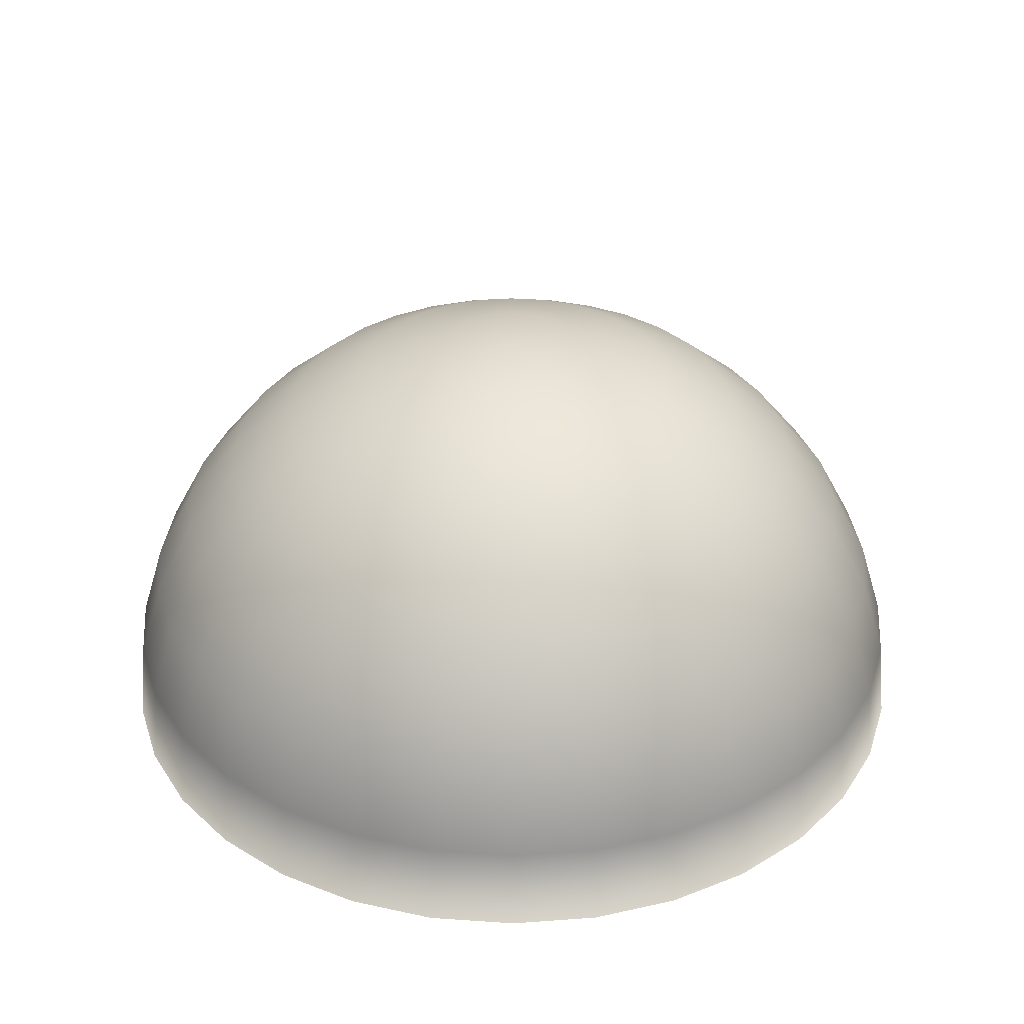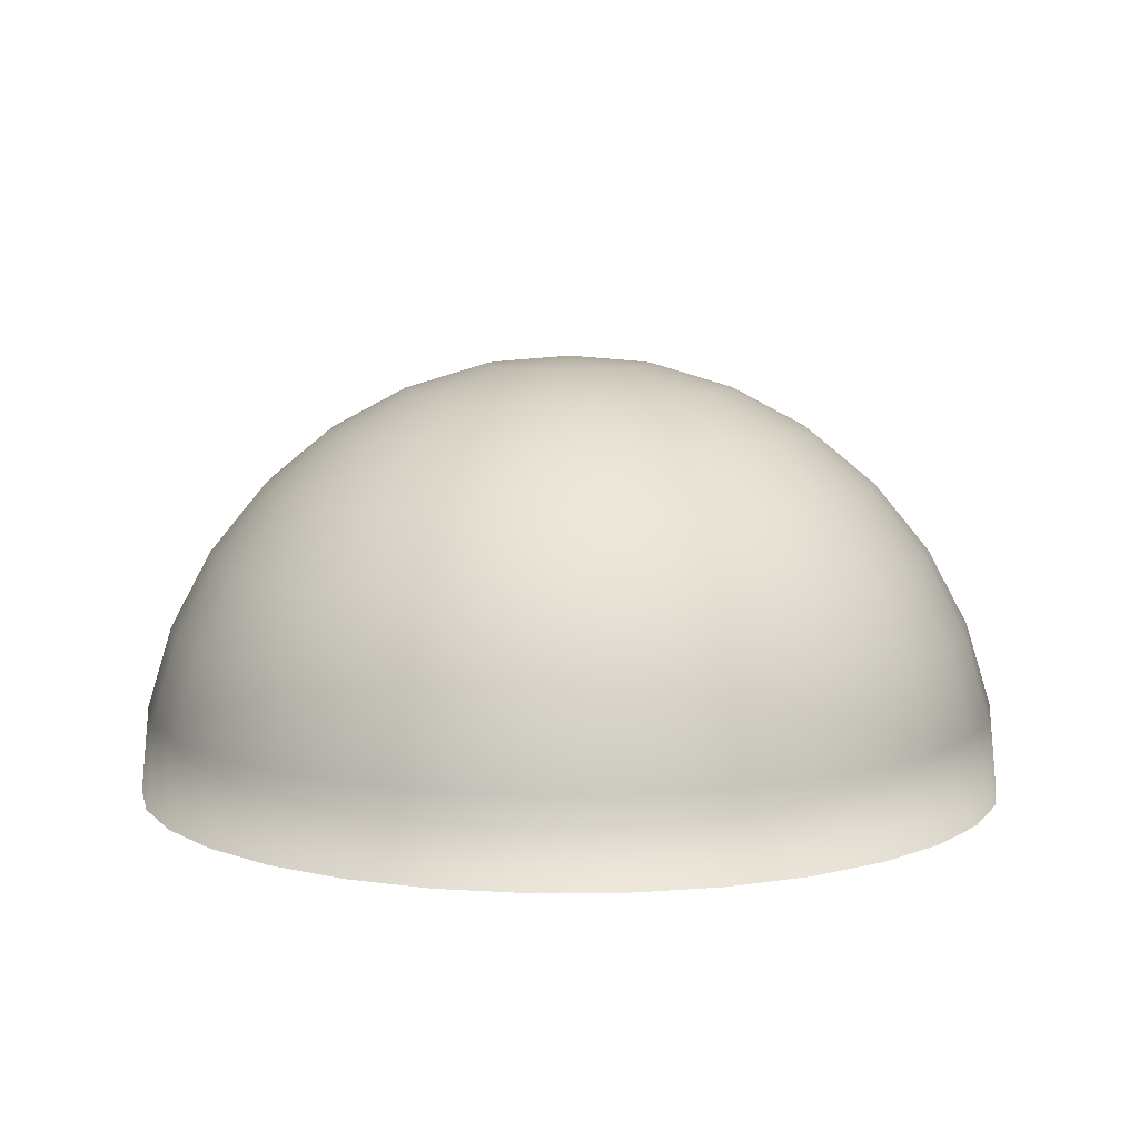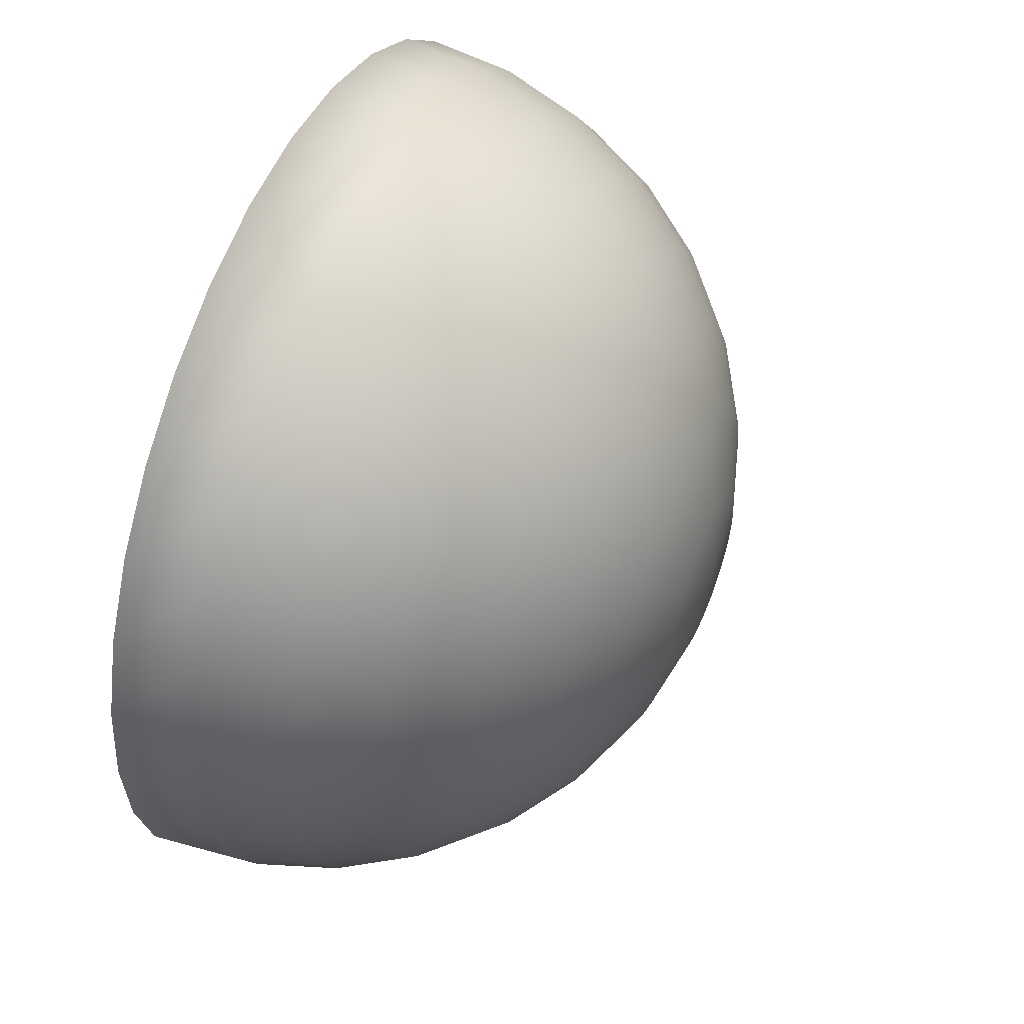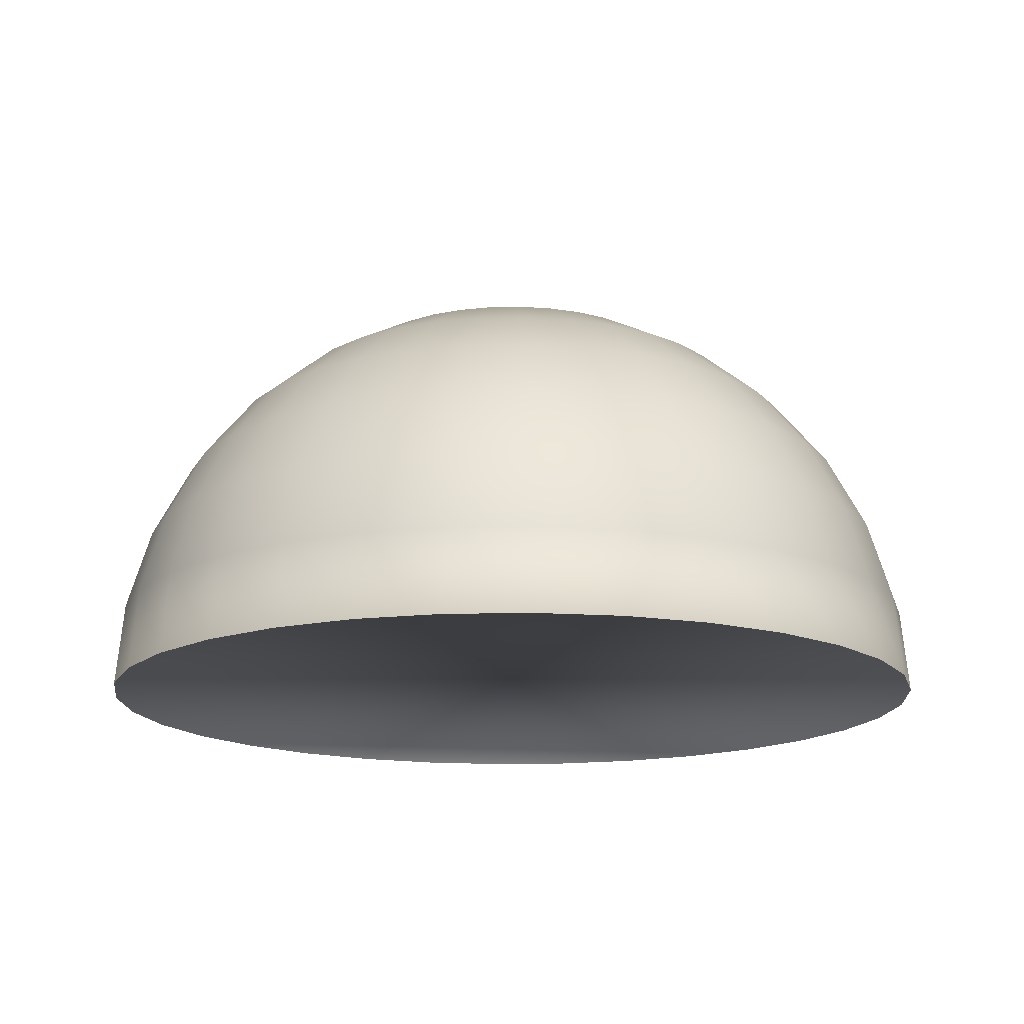
<metadata>
{"format":"obj","ext":"obj","renderer":"f3d","projection":"perspective","resolution":1024,"background":"white","views":[{"elev":33.4,"azim":78.6,"up":"+Y"},{"elev":8.3,"azim":-108.0,"up":"+Y"},{"elev":51.2,"azim":113.2,"up":"+Z"},{"elev":-15.6,"azim":31.1,"up":"+Y"}]}
</metadata>
<code>
o Sphere
v 0.1471 0 -0.02926
v 0.1443 0.02926 -0.0287
v 0.1359 0.0574 -0.02704
v 0.1223 0.08334 -0.02433
v 0.104 0.1061 -0.02069
v 0.08173 0.1247 -0.01626
v 0.0563 0.1386 -0.0112
v 0.0287 0.1471 -0.005709
v 0.02704 0.1471 -0.0112
v 0.05303 0.1386 -0.02197
v 0.07699 0.1247 -0.03189
v 0.09799 0.1061 -0.04059
v 0.1152 0.08334 -0.04773
v 0.128 0.0574 -0.05303
v 0.1359 0.02926 -0.0563
v 0.1386 0 -0.0574
v 0.1247 0 -0.08334
v 0.1223 0.02926 -0.08173
v 0.1152 0.0574 -0.07699
v 0.1037 0.08334 -0.06929
v 0.08819 0.1061 -0.05893
v 0.06929 0.1247 -0.0463
v 0.04773 0.1386 -0.03189
v 0.02433 0.1471 -0.01626
v 0.02069 0.1471 -0.02069
v 0.04059 0.1386 -0.04059
v 0.05893 0.1247 -0.05893
v 0.075 0.1061 -0.075
v 0.08819 0.08334 -0.08819
v 0.09799 0.0574 -0.09799
v 0.104 0.02926 -0.104
v 0.1061 0 -0.1061
v 0.08334 0 -0.1247
v 0.08173 0.02926 -0.1223
v 0.07699 0.0574 -0.1152
v 0.06929 0.08334 -0.1037
v 0.05893 0.1061 -0.08819
v 0.0463 0.1247 -0.06929
v 0.03189 0.1386 -0.04773
v 0.01626 0.1471 -0.02433
v 0.0112 0.1471 -0.02704
v 0.02197 0.1386 -0.05303
v 0.03189 0.1247 -0.07699
v 0.04059 0.1061 -0.09799
v 0.04773 0.08334 -0.1152
v 0.05303 0.0574 -0.128
v 0.0563 0.02926 -0.1359
v 0.0574 0 -0.1386
v 0.02926 0 -0.1471
v 0.0287 0.02926 -0.1443
v 0.02704 0.0574 -0.1359
v 0.02433 0.08334 -0.1223
v 0.02069 0.1061 -0.104
v 0.01626 0.1247 -0.08173
v 0.0112 0.1386 -0.0563
v 0.005709 0.1471 -0.0287
v -0 0.1471 -0.02926
v -0 0.1386 -0.0574
v -0 0.1247 -0.08334
v -0 0.1061 -0.1061
v -0 0.08334 -0.1247
v -0 0.0574 -0.1386
v -0 0.02926 -0.1471
v -0 0 -0.15
v -0.02926 0 -0.1471
v -0.0287 0.02926 -0.1443
v -0.02704 0.0574 -0.1359
v -0.02433 0.08334 -0.1223
v -0.02069 0.1061 -0.104
v -0.01626 0.1247 -0.08173
v -0.0112 0.1386 -0.0563
v -0.005709 0.1471 -0.0287
v -0.0112 0.1471 -0.02704
v -0.02197 0.1386 -0.05303
v -0.03189 0.1247 -0.07699
v -0.04059 0.1061 -0.09799
v -0.04773 0.08334 -0.1152
v -0.05303 0.0574 -0.128
v -0.0563 0.02926 -0.1359
v -0.0574 0 -0.1386
v -0.08334 0 -0.1247
v -0.08173 0.02926 -0.1223
v -0.07699 0.0574 -0.1152
v -0.06929 0.08334 -0.1037
v -0.05893 0.1061 -0.08819
v -0.0463 0.1247 -0.06929
v -0.03189 0.1386 -0.04773
v -0.01626 0.1471 -0.02433
v -0.02069 0.1471 -0.02069
v -0.04059 0.1386 -0.04059
v -0.05893 0.1247 -0.05893
v -0.075 0.1061 -0.075
v -0.08819 0.08334 -0.08819
v -0.09799 0.0574 -0.09799
v -0.104 0.02926 -0.104
v -0.1061 0 -0.1061
v -0.1247 0 -0.08334
v -0.1223 0.02926 -0.08173
v -0.1152 0.0574 -0.07699
v -0.1037 0.08334 -0.06929
v -0.08819 0.1061 -0.05893
v -0.06929 0.1247 -0.0463
v -0.04773 0.1386 -0.03189
v -0.02433 0.1471 -0.01626
v -0.02704 0.1471 -0.0112
v -0.05303 0.1386 -0.02197
v -0.07699 0.1247 -0.03189
v -0.09799 0.1061 -0.04059
v -0.1152 0.08334 -0.04773
v -0.128 0.0574 -0.05303
v -0.1359 0.02926 -0.0563
v -0.1386 0 -0.0574
v -0.1471 0 -0.02926
v -0.1443 0.02926 -0.0287
v -0.1359 0.0574 -0.02704
v -0.1223 0.08334 -0.02433
v -0.104 0.1061 -0.02069
v -0.08173 0.1247 -0.01626
v -0.0563 0.1386 -0.0112
v -0.0287 0.1471 -0.005709
v -0.02926 0.1471 0
v -0.0574 0.1386 0
v -0.08334 0.1247 0
v -0.1061 0.1061 0
v -0.1247 0.08334 0
v -0.1386 0.0574 0
v -0.1471 0.02926 0
v -0.15 0 0
v -0.1471 0 0.02926
v -0.1443 0.02926 0.0287
v -0.1359 0.0574 0.02704
v -0.1223 0.08334 0.02433
v -0.104 0.1061 0.02069
v -0.08173 0.1247 0.01626
v -0.0563 0.1386 0.0112
v -0.0287 0.1471 0.005709
v -0.02704 0.1471 0.0112
v -0.05303 0.1386 0.02197
v -0.07699 0.1247 0.03189
v -0.09799 0.1061 0.04059
v -0.1152 0.08334 0.04773
v -0.128 0.0574 0.05303
v -0.1359 0.02926 0.0563
v -0.1386 0 0.0574
v -0.1247 0 0.08334
v -0.1223 0.02926 0.08173
v -0.1152 0.0574 0.07699
v -0.1037 0.08334 0.06929
v -0.08819 0.1061 0.05893
v -0.06929 0.1247 0.0463
v -0.04773 0.1386 0.03189
v -0.02433 0.1471 0.01626
v -0.02069 0.1471 0.02069
v -0.04059 0.1386 0.04059
v -0.05893 0.1247 0.05893
v -0.075 0.1061 0.075
v -0.08819 0.08334 0.08819
v -0.09799 0.0574 0.09799
v -0.104 0.02926 0.104
v -0.1061 0 0.1061
v -0.08334 0 0.1247
v -0.08173 0.02926 0.1223
v -0.07699 0.0574 0.1152
v -0.06929 0.08334 0.1037
v -0.05893 0.1061 0.08819
v -0.0463 0.1247 0.06929
v -0.03189 0.1386 0.04773
v -0.01626 0.1471 0.02433
v -0.0112 0.1471 0.02704
v -0.02197 0.1386 0.05303
v -0.03189 0.1247 0.07699
v -0.04059 0.1061 0.09799
v -0.04773 0.08334 0.1152
v -0.05303 0.0574 0.128
v -0.0563 0.02926 0.1359
v -0.0574 0 0.1386
v -0.02926 0 0.1471
v -0.0287 0.02926 0.1443
v -0.02704 0.0574 0.1359
v -0.02433 0.08334 0.1223
v -0.02069 0.1061 0.104
v -0.01626 0.1247 0.08173
v -0.0112 0.1386 0.0563
v -0.005709 0.1471 0.0287
v 0 0.1471 0.02926
v 0 0.1386 0.0574
v 0 0.1247 0.08334
v 0 0.1061 0.1061
v 0 0.08334 0.1247
v 0 0.0574 0.1386
v 0 0.02926 0.1471
v 0 0 0.15
v 0.02926 0 0.1471
v 0.0287 0.02926 0.1443
v 0.02704 0.0574 0.1359
v 0.02433 0.08334 0.1223
v 0.02069 0.1061 0.104
v 0.01626 0.1247 0.08173
v 0.0112 0.1386 0.0563
v 0.005709 0.1471 0.0287
v 0.0112 0.1471 0.02704
v 0.02197 0.1386 0.05303
v 0.03189 0.1247 0.07699
v 0.04059 0.1061 0.09799
v 0.04773 0.08334 0.1152
v 0.05303 0.0574 0.128
v 0.0563 0.02926 0.1359
v 0.0574 0 0.1386
v 0.08334 0 0.1247
v 0.08173 0.02926 0.1223
v 0.07699 0.0574 0.1152
v 0.06929 0.08334 0.1037
v 0.05893 0.1061 0.08819
v 0.0463 0.1247 0.06929
v 0.03189 0.1386 0.04773
v 0.01626 0.1471 0.02433
v 0.02069 0.1471 0.02069
v 0.04059 0.1386 0.04059
v 0.05893 0.1247 0.05893
v 0.075 0.1061 0.075
v 0.08819 0.08334 0.08819
v 0.09799 0.0574 0.09799
v 0.104 0.02926 0.104
v 0.1061 0 0.1061
v 0.1247 0 0.08334
v 0.1223 0.02926 0.08173
v 0.1152 0.0574 0.07699
v 0.1037 0.08334 0.06929
v 0.08819 0.1061 0.05893
v 0.06929 0.1247 0.0463
v 0.04773 0.1386 0.03189
v 0.02433 0.1471 0.01626
v 0.02704 0.1471 0.0112
v 0.05303 0.1386 0.02197
v 0.07699 0.1247 0.03189
v 0.09799 0.1061 0.04059
v 0.1152 0.08334 0.04773
v 0.128 0.0574 0.05303
v 0.1359 0.02926 0.0563
v 0.1386 0 0.0574
v 0.1471 0 0.02926
v 0.1443 0.02926 0.0287
v 0.1359 0.0574 0.02704
v 0.1223 0.08334 0.02433
v 0.104 0.1061 0.02069
v 0.08173 0.1247 0.01626
v 0.0563 0.1386 0.0112
v 0.0287 0.1471 0.005709
v 0 0.15 0
v 0.02926 0.1471 -0
v 0.0574 0.1386 -0
v 0.08334 0.1247 -0
v 0.1061 0.1061 -0
v 0.1247 0.08334 -0
v 0.1386 0.0574 -0
v 0.1471 0.02926 -0
v 0.15 0 -0
f 249 250 8
f 249 8 9
f 249 9 24
f 249 24 25
f 249 25 40
f 249 40 41
f 249 41 56
f 249 56 57
f 249 57 72
f 249 72 73
f 249 73 88
f 249 88 89
f 249 89 104
f 249 104 105
f 249 105 120
f 249 120 121
f 49 64 65
f 48 49 65
f 48 65 80
f 33 48 80
f 33 80 81
f 32 33 81
f 32 81 96
f 16 17 97
f 16 97 112
f 241 128 129
f 240 241 129
f 240 129 144
f 225 240 144
f 225 144 145
f 224 225 145
f 224 145 160
f 209 224 160
f 209 160 161
f 32 96 97
f 32 97 17
f 112 113 257
f 113 128 241
f 113 241 257
f 209 161 176
f 176 177 192
f 176 192 193
f 16 112 257
f 257 1 16
f 193 208 209
f 193 209 176
f 242 241 257
f 242 257 256
f 244 243 255
f 244 255 254
f 245 244 254
f 245 254 253
f 246 245 253
f 246 253 252
f 248 247 251
f 248 251 250
f 233 234 247
f 233 247 248
f 235 236 245
f 235 245 246
f 236 237 244
f 236 244 245
f 237 238 243
f 237 243 244
f 239 240 241
f 239 241 242
f 226 225 240
f 226 240 239
f 228 227 238
f 228 238 237
f 230 229 236
f 230 236 235
f 232 231 234
f 232 234 233
f 217 218 231
f 217 231 232
f 219 220 229
f 219 229 230
f 221 222 227
f 221 227 228
f 223 224 225
f 223 225 226
f 210 209 224
f 210 224 223
f 212 211 222
f 212 222 221
f 214 213 220
f 214 220 219
f 216 215 218
f 216 218 217
f 201 202 215
f 201 215 216
f 203 204 213
f 203 213 214
f 205 206 211
f 205 211 212
f 207 208 209
f 207 209 210
f 194 193 208
f 194 208 207
f 196 195 206
f 196 206 205
f 198 197 204
f 198 204 203
f 200 199 202
f 200 202 201
f 185 186 199
f 185 199 200
f 187 188 197
f 187 197 198
f 189 190 195
f 189 195 196
f 191 192 193
f 191 193 194
f 178 177 192
f 178 192 191
f 180 179 190
f 180 190 189
f 182 181 188
f 182 188 187
f 184 183 186
f 184 186 185
f 169 170 183
f 169 183 184
f 171 172 181
f 171 181 182
f 173 174 179
f 173 179 180
f 175 176 177
f 175 177 178
f 162 161 176
f 162 176 175
f 164 163 174
f 164 174 173
f 166 165 172
f 166 172 171
f 168 167 170
f 168 170 169
f 153 154 167
f 153 167 168
f 155 156 165
f 155 165 166
f 157 158 163
f 157 163 164
f 159 160 161
f 159 161 162
f 146 145 160
f 146 160 159
f 148 147 158
f 148 158 157
f 150 149 156
f 150 156 155
f 152 151 154
f 152 154 153
f 137 138 151
f 137 151 152
f 139 140 149
f 139 149 150
f 141 142 147
f 141 147 148
f 143 144 145
f 143 145 146
f 130 129 144
f 130 144 143
f 132 131 142
f 132 142 141
f 133 132 141
f 133 141 140
f 134 133 140
f 134 140 139
f 136 135 138
f 136 138 137
f 121 122 135
f 121 135 136
f 123 124 133
f 123 133 134
f 124 125 132
f 124 132 133
f 125 126 131
f 125 131 132
f 127 128 129
f 127 129 130
f 114 113 128
f 114 128 127
f 119 118 123
f 119 123 122
f 106 107 118
f 106 118 119
f 108 109 116
f 108 116 117
f 109 110 115
f 109 115 116
f 110 111 114
f 110 114 115
f 111 112 113
f 111 113 114
f 101 100 109
f 101 109 108
f 103 102 107
f 103 107 106
f 90 91 102
f 90 102 103
f 92 93 100
f 92 100 101
f 94 95 98
f 94 98 99
f 95 96 97
f 95 97 98
f 82 81 96
f 82 96 95
f 83 82 95
f 83 95 94
f 85 84 93
f 85 93 92
f 87 86 91
f 87 91 90
f 74 75 86
f 74 86 87
f 76 77 84
f 76 84 85
f 78 79 82
f 78 82 83
f 79 80 81
f 79 81 82
f 66 65 80
f 66 80 79
f 67 66 79
f 67 79 78
f 69 68 77
f 69 77 76
f 71 70 75
f 71 75 74
f 58 59 70
f 58 70 71
f 60 61 68
f 60 68 69
f 62 63 66
f 62 66 67
f 63 64 65
f 63 65 66
f 50 49 64
f 50 64 63
f 51 50 63
f 51 63 62
f 53 52 61
f 53 61 60
f 55 54 59
f 55 59 58
f 42 43 54
f 42 54 55
f 44 45 52
f 44 52 53
f 46 47 50
f 46 50 51
f 47 48 49
f 47 49 50
f 34 33 48
f 34 48 47
f 35 34 47
f 35 47 46
f 37 36 45
f 37 45 44
f 39 38 43
f 39 43 42
f 26 27 38
f 26 38 39
f 28 29 36
f 28 36 37
f 30 31 34
f 30 34 35
f 31 32 33
f 31 33 34
f 18 17 32
f 18 32 31
f 19 18 31
f 19 31 30
f 21 20 29
f 21 29 28
f 23 22 27
f 23 27 26
f 10 11 22
f 10 22 23
f 12 13 20
f 12 20 21
f 2 1 16
f 2 16 15
f 3 2 15
f 3 15 14
f 4 3 14
f 4 14 13
f 5 4 13
f 5 13 12
f 7 6 11
f 7 11 10
f 251 252 7
f 252 6 7
f 257 1 256
f 256 1 2
f 249 121 136
f 249 136 137
f 249 137 152
f 249 152 153
f 249 153 168
f 249 168 169
f 249 169 184
f 249 184 185
f 249 185 200
f 249 200 201
f 249 201 216
f 249 216 217
f 249 217 232
f 249 232 233
f 249 233 248
f 249 248 250
f 243 242 255
f 242 256 255
f 247 246 252
f 247 252 251
f 234 235 246
f 234 246 247
f 238 239 243
f 239 242 243
f 227 226 238
f 226 239 238
f 229 228 237
f 229 237 236
f 231 230 235
f 231 235 234
f 218 219 230
f 218 230 231
f 220 221 228
f 220 228 229
f 222 223 227
f 223 226 227
f 211 210 223
f 211 223 222
f 213 212 221
f 213 221 220
f 215 214 219
f 215 219 218
f 202 203 214
f 202 214 215
f 204 205 212
f 204 212 213
f 206 207 210
f 206 210 211
f 195 194 207
f 195 207 206
f 197 196 205
f 197 205 204
f 199 198 203
f 199 203 202
f 186 187 198
f 186 198 199
f 188 189 196
f 188 196 197
f 190 191 194
f 190 194 195
f 179 178 191
f 179 191 190
f 181 180 189
f 181 189 188
f 183 182 187
f 183 187 186
f 170 171 182
f 170 182 183
f 172 173 180
f 172 180 181
f 174 175 178
f 174 178 179
f 163 162 175
f 163 175 174
f 165 164 173
f 165 173 172
f 167 166 171
f 167 171 170
f 154 155 166
f 154 166 167
f 156 157 164
f 156 164 165
f 158 159 162
f 158 162 163
f 147 146 159
f 147 159 158
f 149 148 157
f 149 157 156
f 151 150 155
f 151 155 154
f 138 139 150
f 138 150 151
f 140 141 148
f 140 148 149
f 142 143 146
f 142 146 147
f 131 130 143
f 131 143 142
f 135 134 139
f 135 139 138
f 122 123 134
f 122 134 135
f 126 127 130
f 126 130 131
f 115 114 127
f 115 127 126
f 116 115 126
f 116 126 125
f 117 116 125
f 117 125 124
f 118 117 124
f 118 124 123
f 120 119 122
f 120 122 121
f 105 106 119
f 105 119 120
f 107 108 117
f 107 117 118
f 98 97 112
f 98 112 111
f 99 98 111
f 99 111 110
f 100 99 110
f 100 110 109
f 102 101 108
f 102 108 107
f 104 103 106
f 104 106 105
f 89 90 103
f 89 103 104
f 91 92 101
f 91 101 102
f 93 94 99
f 93 99 100
f 84 83 94
f 84 94 93
f 86 85 92
f 86 92 91
f 88 87 90
f 88 90 89
f 73 74 87
f 73 87 88
f 75 76 85
f 75 85 86
f 77 78 83
f 77 83 84
f 68 67 78
f 68 78 77
f 70 69 76
f 70 76 75
f 72 71 74
f 72 74 73
f 57 58 71
f 57 71 72
f 59 60 69
f 59 69 70
f 61 62 68
f 62 67 68
f 52 51 62
f 52 62 61
f 54 53 60
f 54 60 59
f 56 55 58
f 56 58 57
f 41 42 55
f 41 55 56
f 43 44 53
f 43 53 54
f 45 46 51
f 45 51 52
f 36 35 46
f 36 46 45
f 38 37 44
f 38 44 43
f 40 39 42
f 40 42 41
f 25 26 39
f 25 39 40
f 27 28 37
f 27 37 38
f 29 30 35
f 29 35 36
f 20 19 30
f 20 30 29
f 22 21 28
f 22 28 27
f 24 23 26
f 24 26 25
f 9 10 23
f 9 23 24
f 11 12 21
f 11 21 22
f 13 14 19
f 13 19 20
f 14 15 18
f 14 18 19
f 15 16 17
f 15 17 18
f 6 5 12
f 6 12 11
f 8 7 10
f 8 10 9
f 250 251 8
f 251 7 8
f 252 253 6
f 253 5 6
f 253 254 5
f 254 4 5
f 254 255 4
f 255 3 4
f 255 256 3
f 256 2 3

</code>
